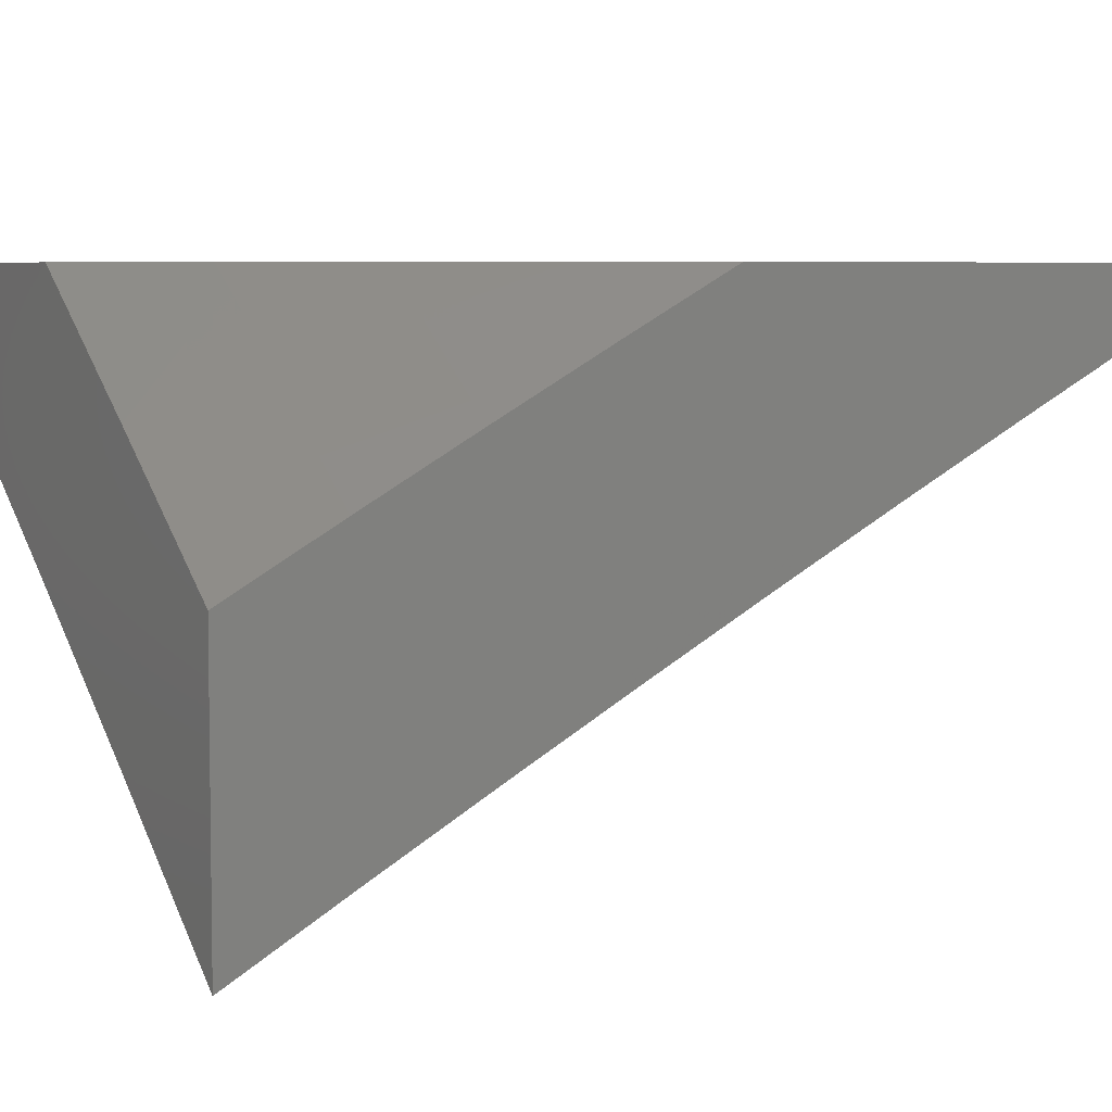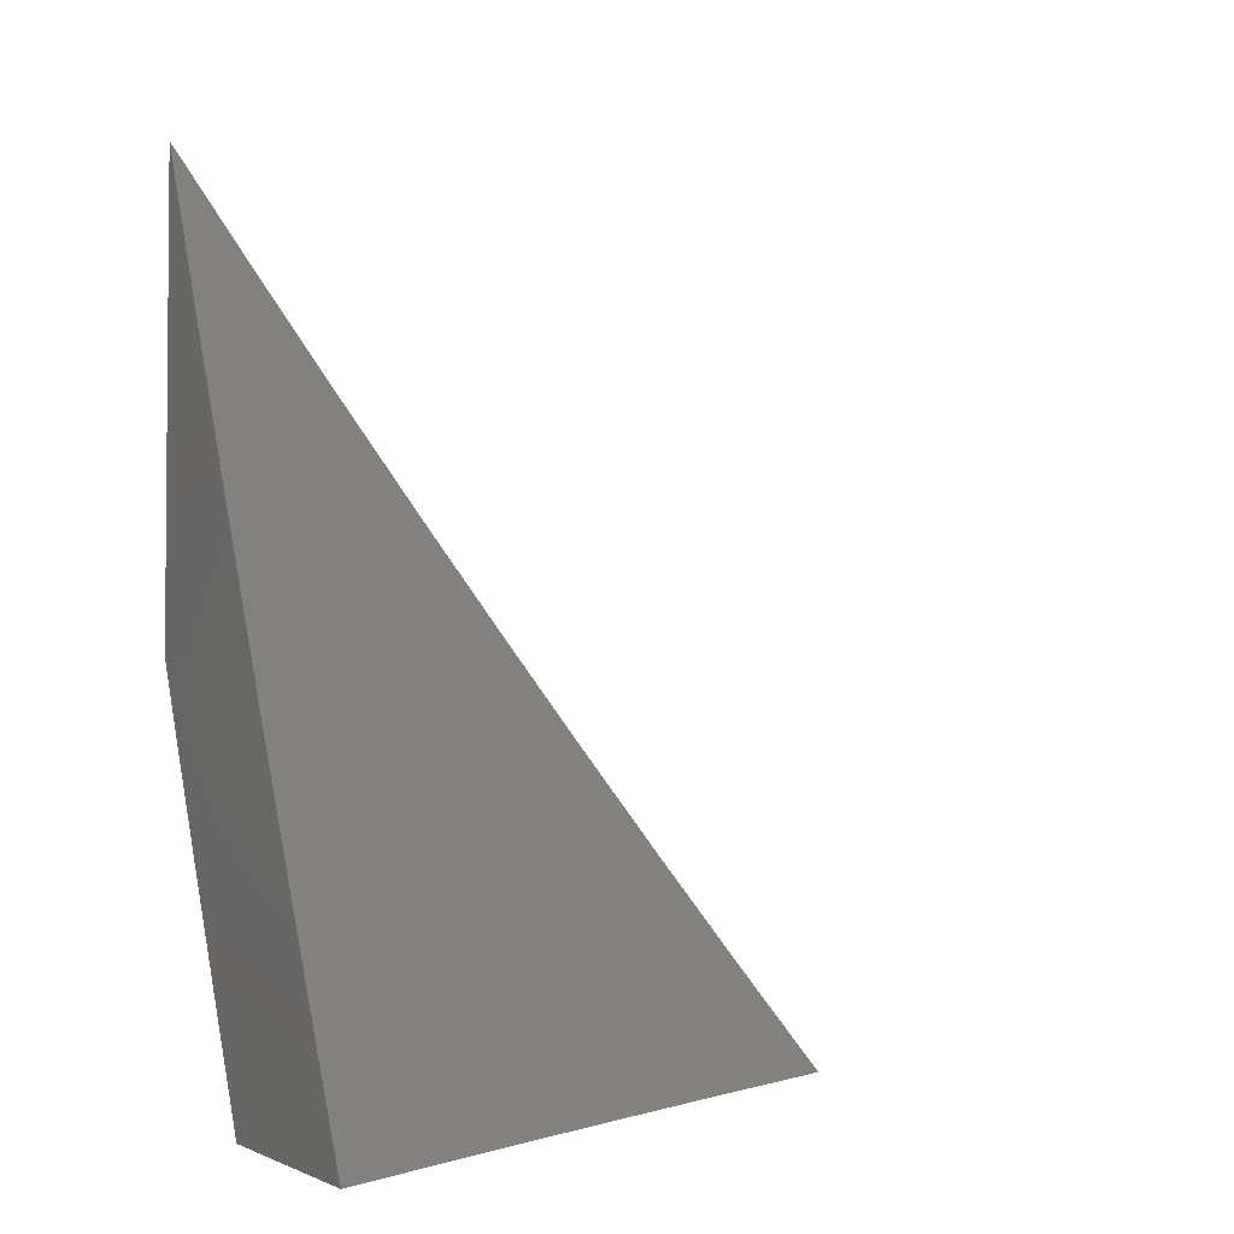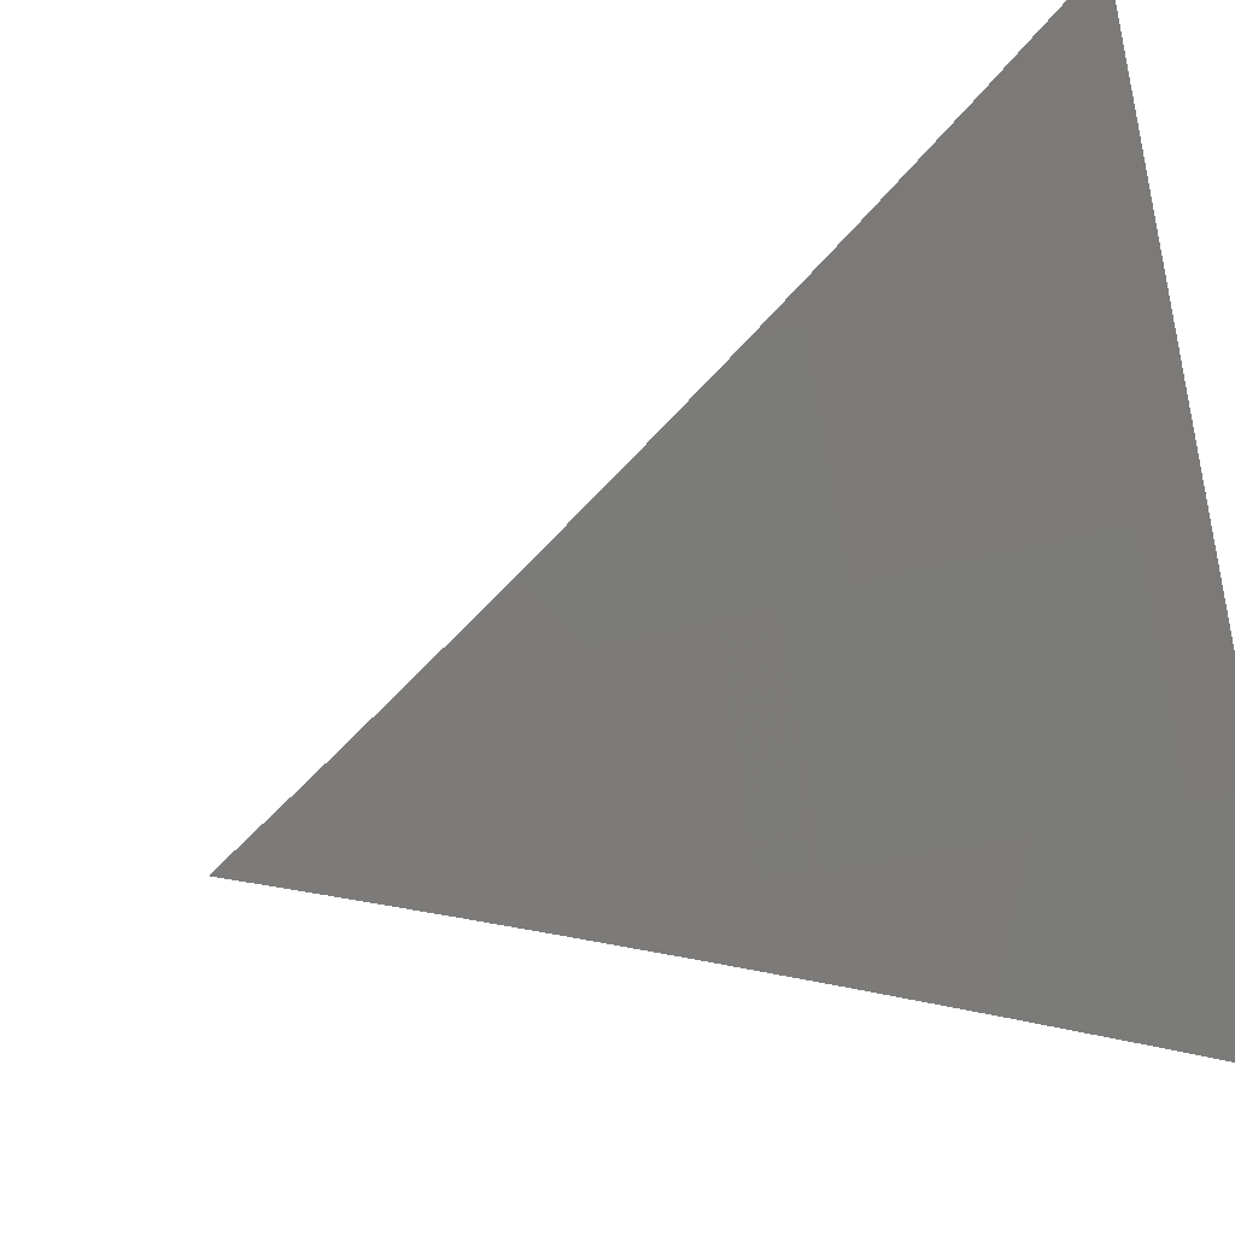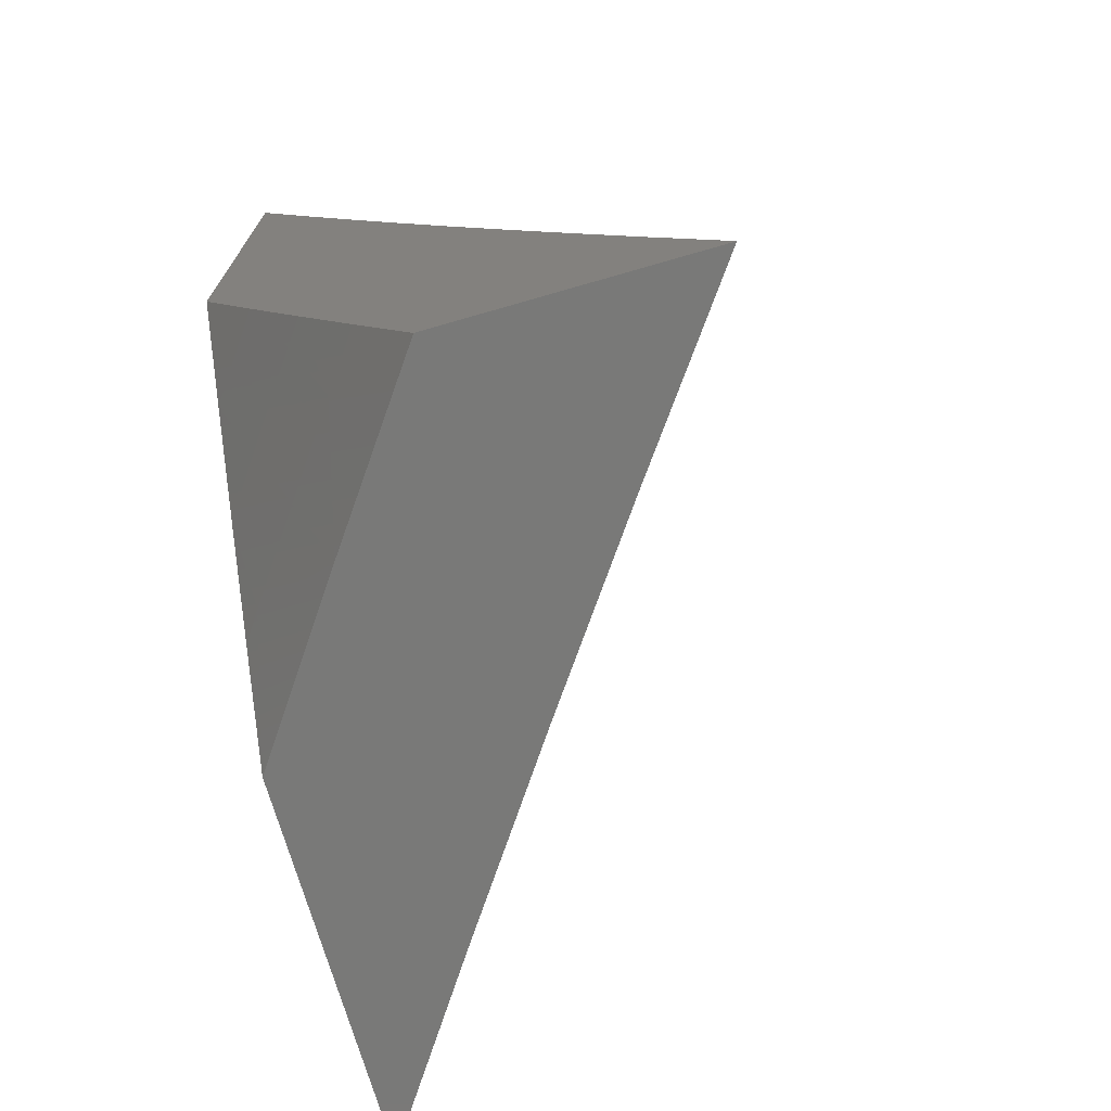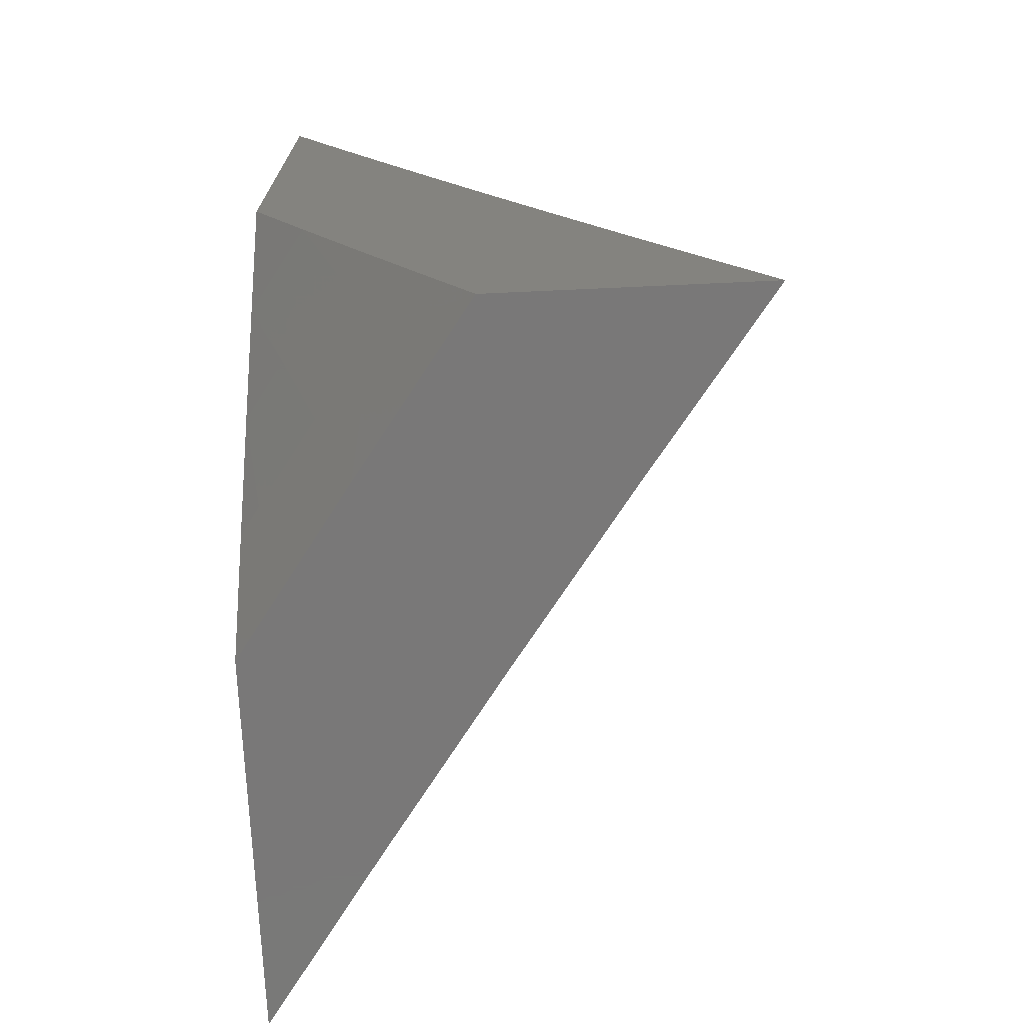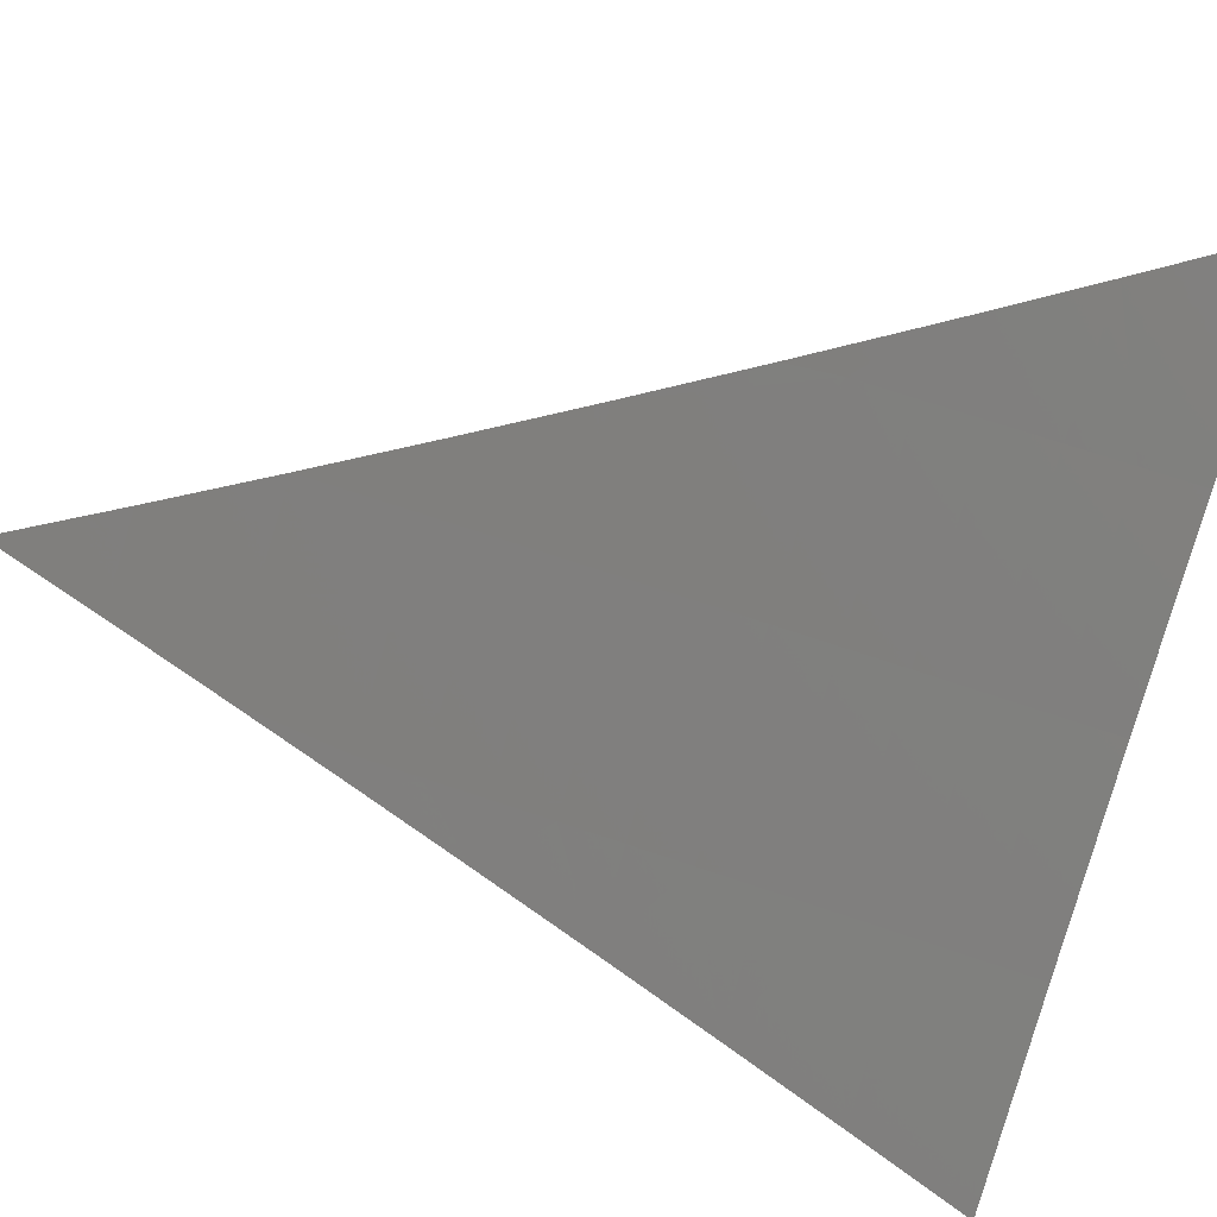
<metadata>
{"format":"stl","ext":"stl","renderer":"f3d","projection":"perspective","resolution":1024,"background":"white","views":[{"elev":5.6,"azim":-118.5,"up":"+Y"},{"elev":-3.0,"azim":-25.5,"up":"+Z"},{"elev":-57.4,"azim":102.0,"up":"+Y"},{"elev":-71.9,"azim":-73.9,"up":"+Z"},{"elev":-71.3,"azim":-87.4,"up":"+Z"},{"elev":-43.3,"azim":69.8,"up":"+Y"}]}
</metadata>
<code>
# stl→obj: 61 verts, 118 faces
v -6 7.798 -4.947
v -6 7.768 -5
v -5.926 7.837 -4.974
v -5.919 7.827 -5
v -5.837 7.886 -5
v -5.844 7.896 -4.974
v -5.755 7.943 -5
v -5.762 7.953 -4.974
v -5.672 8 -5
v -5.715 8 -4.948
v -5.769 7.963 -4.947
v -5.757 8 -4.896
v -5.776 7.973 -4.921
v -5.783 7.983 -4.894
v -5.866 7.925 -4.894
v -5.873 7.935 -4.868
v -5.955 7.876 -4.868
v -5.963 7.885 -4.841
v -6 7.858 -4.842
v -5.97 7.895 -4.815
v -6 7.887 -4.789
v -5.977 7.904 -4.788
v -5.984 7.913 -4.761
v -5.894 7.963 -4.788
v -5.901 7.973 -4.761
v -5.881 8 -4.737
v -5.908 7.982 -4.735
v -5.921 8 -4.683
v -6 7.944 -4.682
v -5.961 8 -4.629
v -6 7.972 -4.628
v -6 8 -4.575
v -5.79 7.992 -4.868
v -5.799 8 -4.843
v -5.84 8 -4.79
v -5.887 7.954 -4.815
v -5.88 7.944 -4.841
v -5.991 7.923 -4.735
v -6 7.916 -4.736
v -6 7.828 -4.895
v -5.948 7.866 -4.894
v -5.859 7.915 -4.921
v -5.941 7.857 -4.921
v -5.934 7.847 -4.947
v -5.852 7.905 -4.947
v -5.886 8 -4.951
v -5.847 8 -5
v -5.899 7.991 -4.951
v -5.924 7.946 -5
v -5.937 7.964 -4.951
v -5.975 7.937 -4.951
v -5.989 7.954 -4.902
v -6 7.946 -4.902
v -6 7.973 -4.853
v -6 7.891 -5
v -6 7.919 -4.951
v -6 8 -4.803
v -5.964 7.999 -4.853
v -5.95 7.982 -4.902
v -5.962 8 -4.853
v -5.924 8 -4.902
f 1 2 3
f 3 2 4
f 3 4 5
f 3 5 6
f 6 5 7
f 6 7 8
f 8 7 9
f 8 9 10
f 8 10 11
f 11 10 12
f 11 12 13
f 13 12 14
f 13 14 15
f 15 14 16
f 15 16 17
f 17 16 18
f 17 18 19
f 19 18 20
f 19 20 21
f 21 20 22
f 21 22 23
f 23 22 24
f 23 24 25
f 25 24 26
f 25 26 27
f 27 26 28
f 27 28 29
f 29 28 30
f 29 30 31
f 31 30 32
f 14 12 33
f 33 12 34
f 33 34 35
f 26 24 35
f 35 24 36
f 35 36 37
f 37 36 20
f 37 20 18
f 27 29 38
f 38 29 39
f 38 39 23
f 23 39 21
f 19 40 17
f 17 40 41
f 17 41 15
f 15 41 42
f 15 42 13
f 13 42 11
f 41 40 43
f 43 40 1
f 43 1 44
f 44 1 3
f 44 3 6
f 42 41 43
f 43 44 45
f 45 44 6
f 45 6 8
f 37 18 16
f 24 22 36
f 36 22 20
f 27 38 25
f 25 38 23
f 11 42 45
f 45 42 43
f 11 45 8
f 14 33 16
f 16 33 37
f 33 35 37
f 46 47 48
f 48 47 49
f 48 49 50
f 50 49 51
f 50 51 52
f 52 51 53
f 52 53 54
f 49 55 51
f 51 55 56
f 51 56 53
f 57 58 54
f 54 58 59
f 54 59 52
f 52 59 50
f 57 60 58
f 58 60 59
f 60 61 59
f 59 61 50
f 50 61 48
f 48 61 46
f 32 30 57
f 57 30 28
f 57 28 26
f 57 26 60
f 60 26 35
f 60 35 61
f 61 35 46
f 46 35 34
f 46 34 47
f 47 34 12
f 47 12 10
f 10 9 47
f 9 7 47
f 47 7 5
f 47 5 49
f 49 5 55
f 55 5 4
f 55 4 2
f 2 1 55
f 55 1 40
f 55 40 19
f 55 19 56
f 56 19 21
f 56 21 53
f 53 21 54
f 54 21 39
f 54 39 57
f 57 39 29
f 57 29 31
f 31 32 57

</code>
